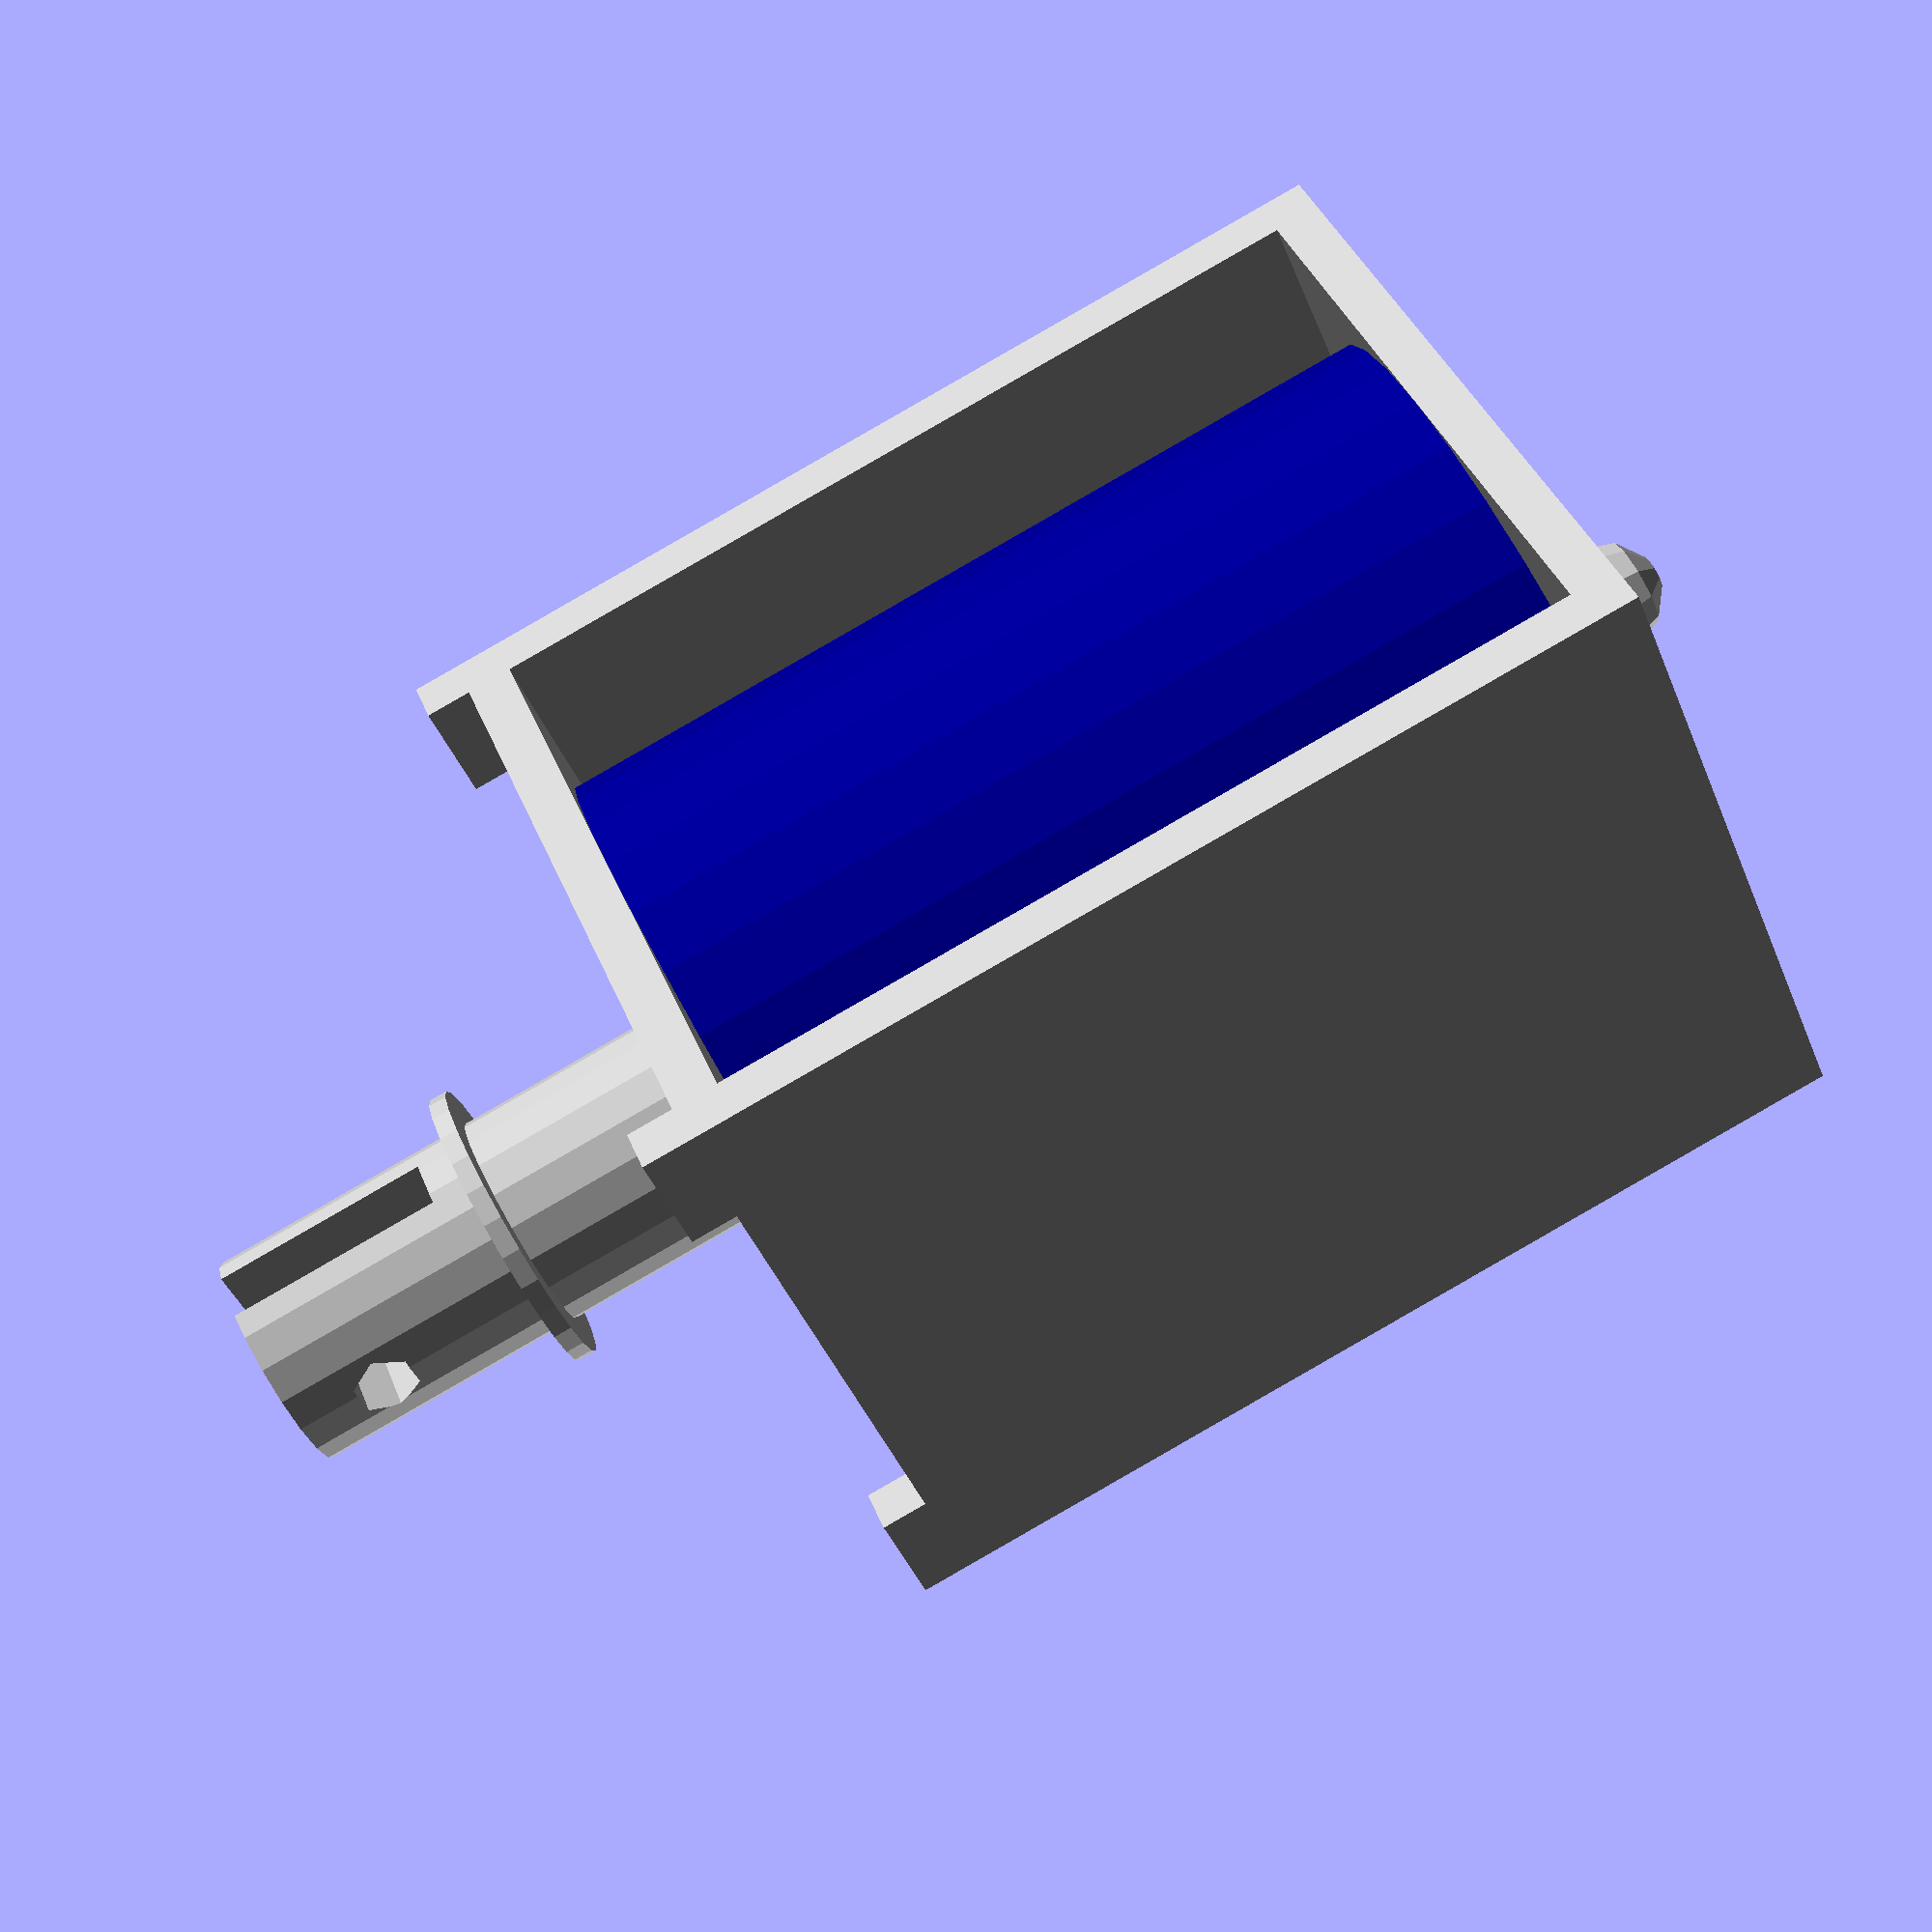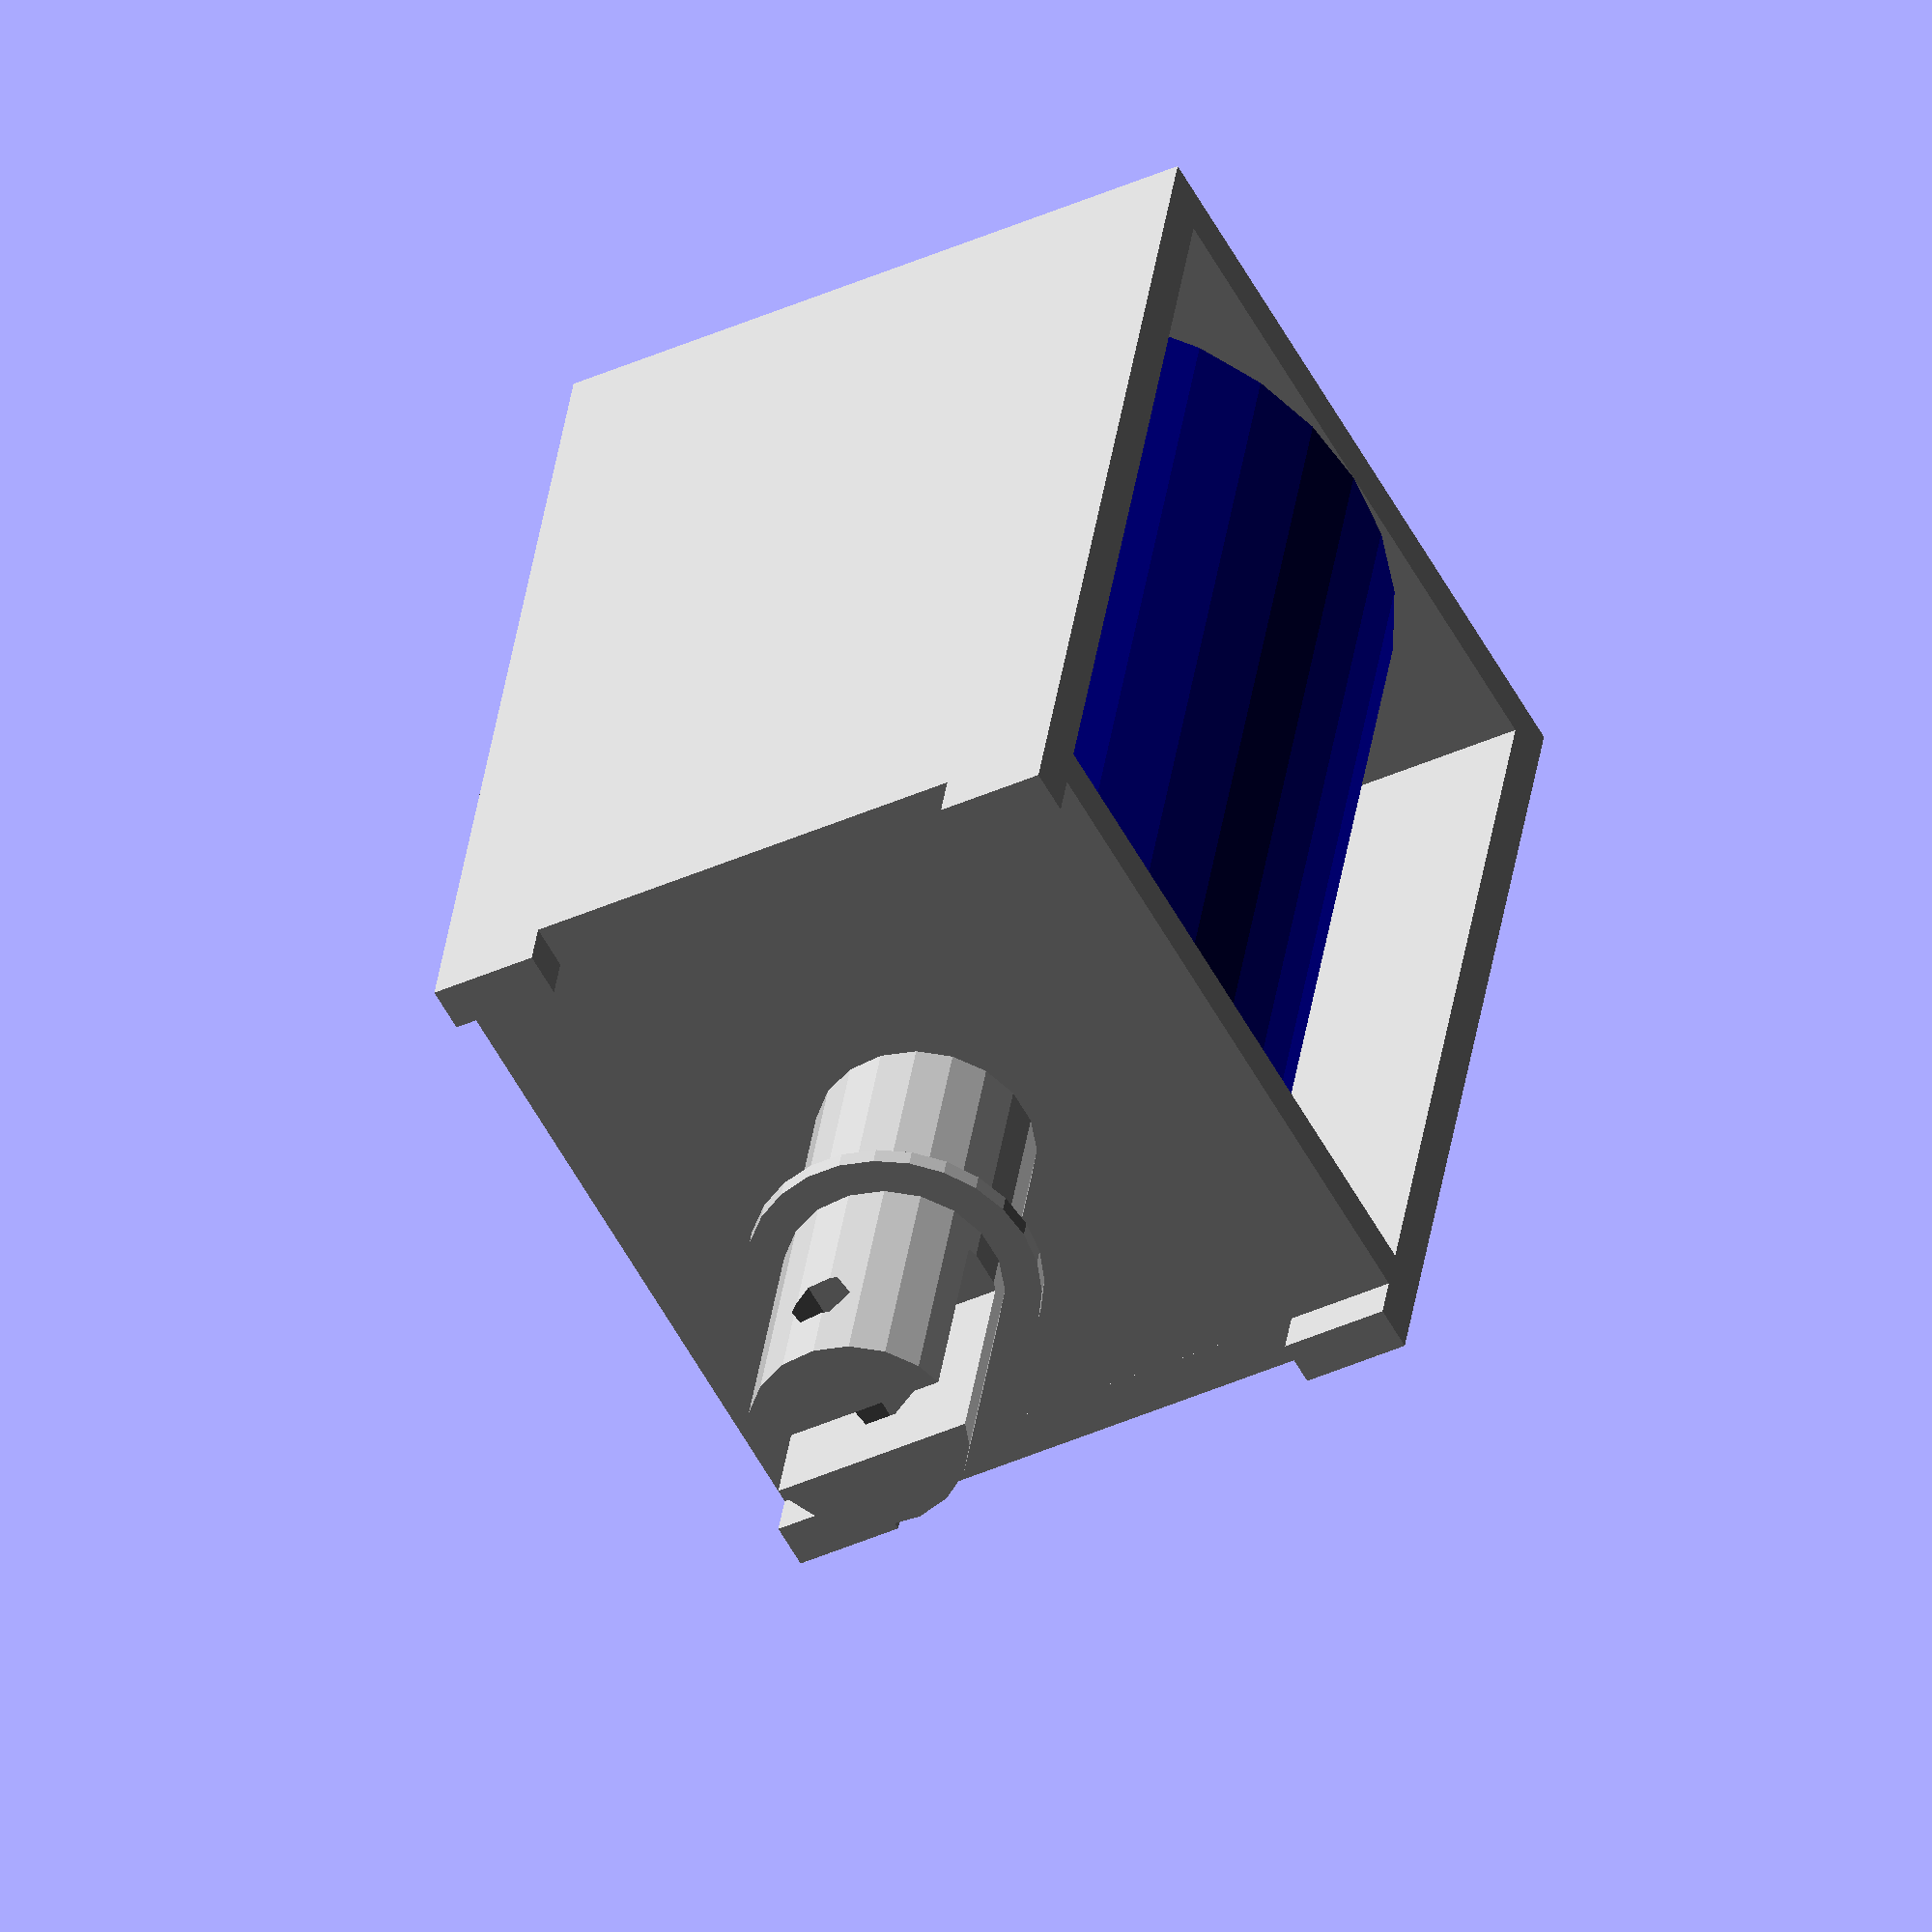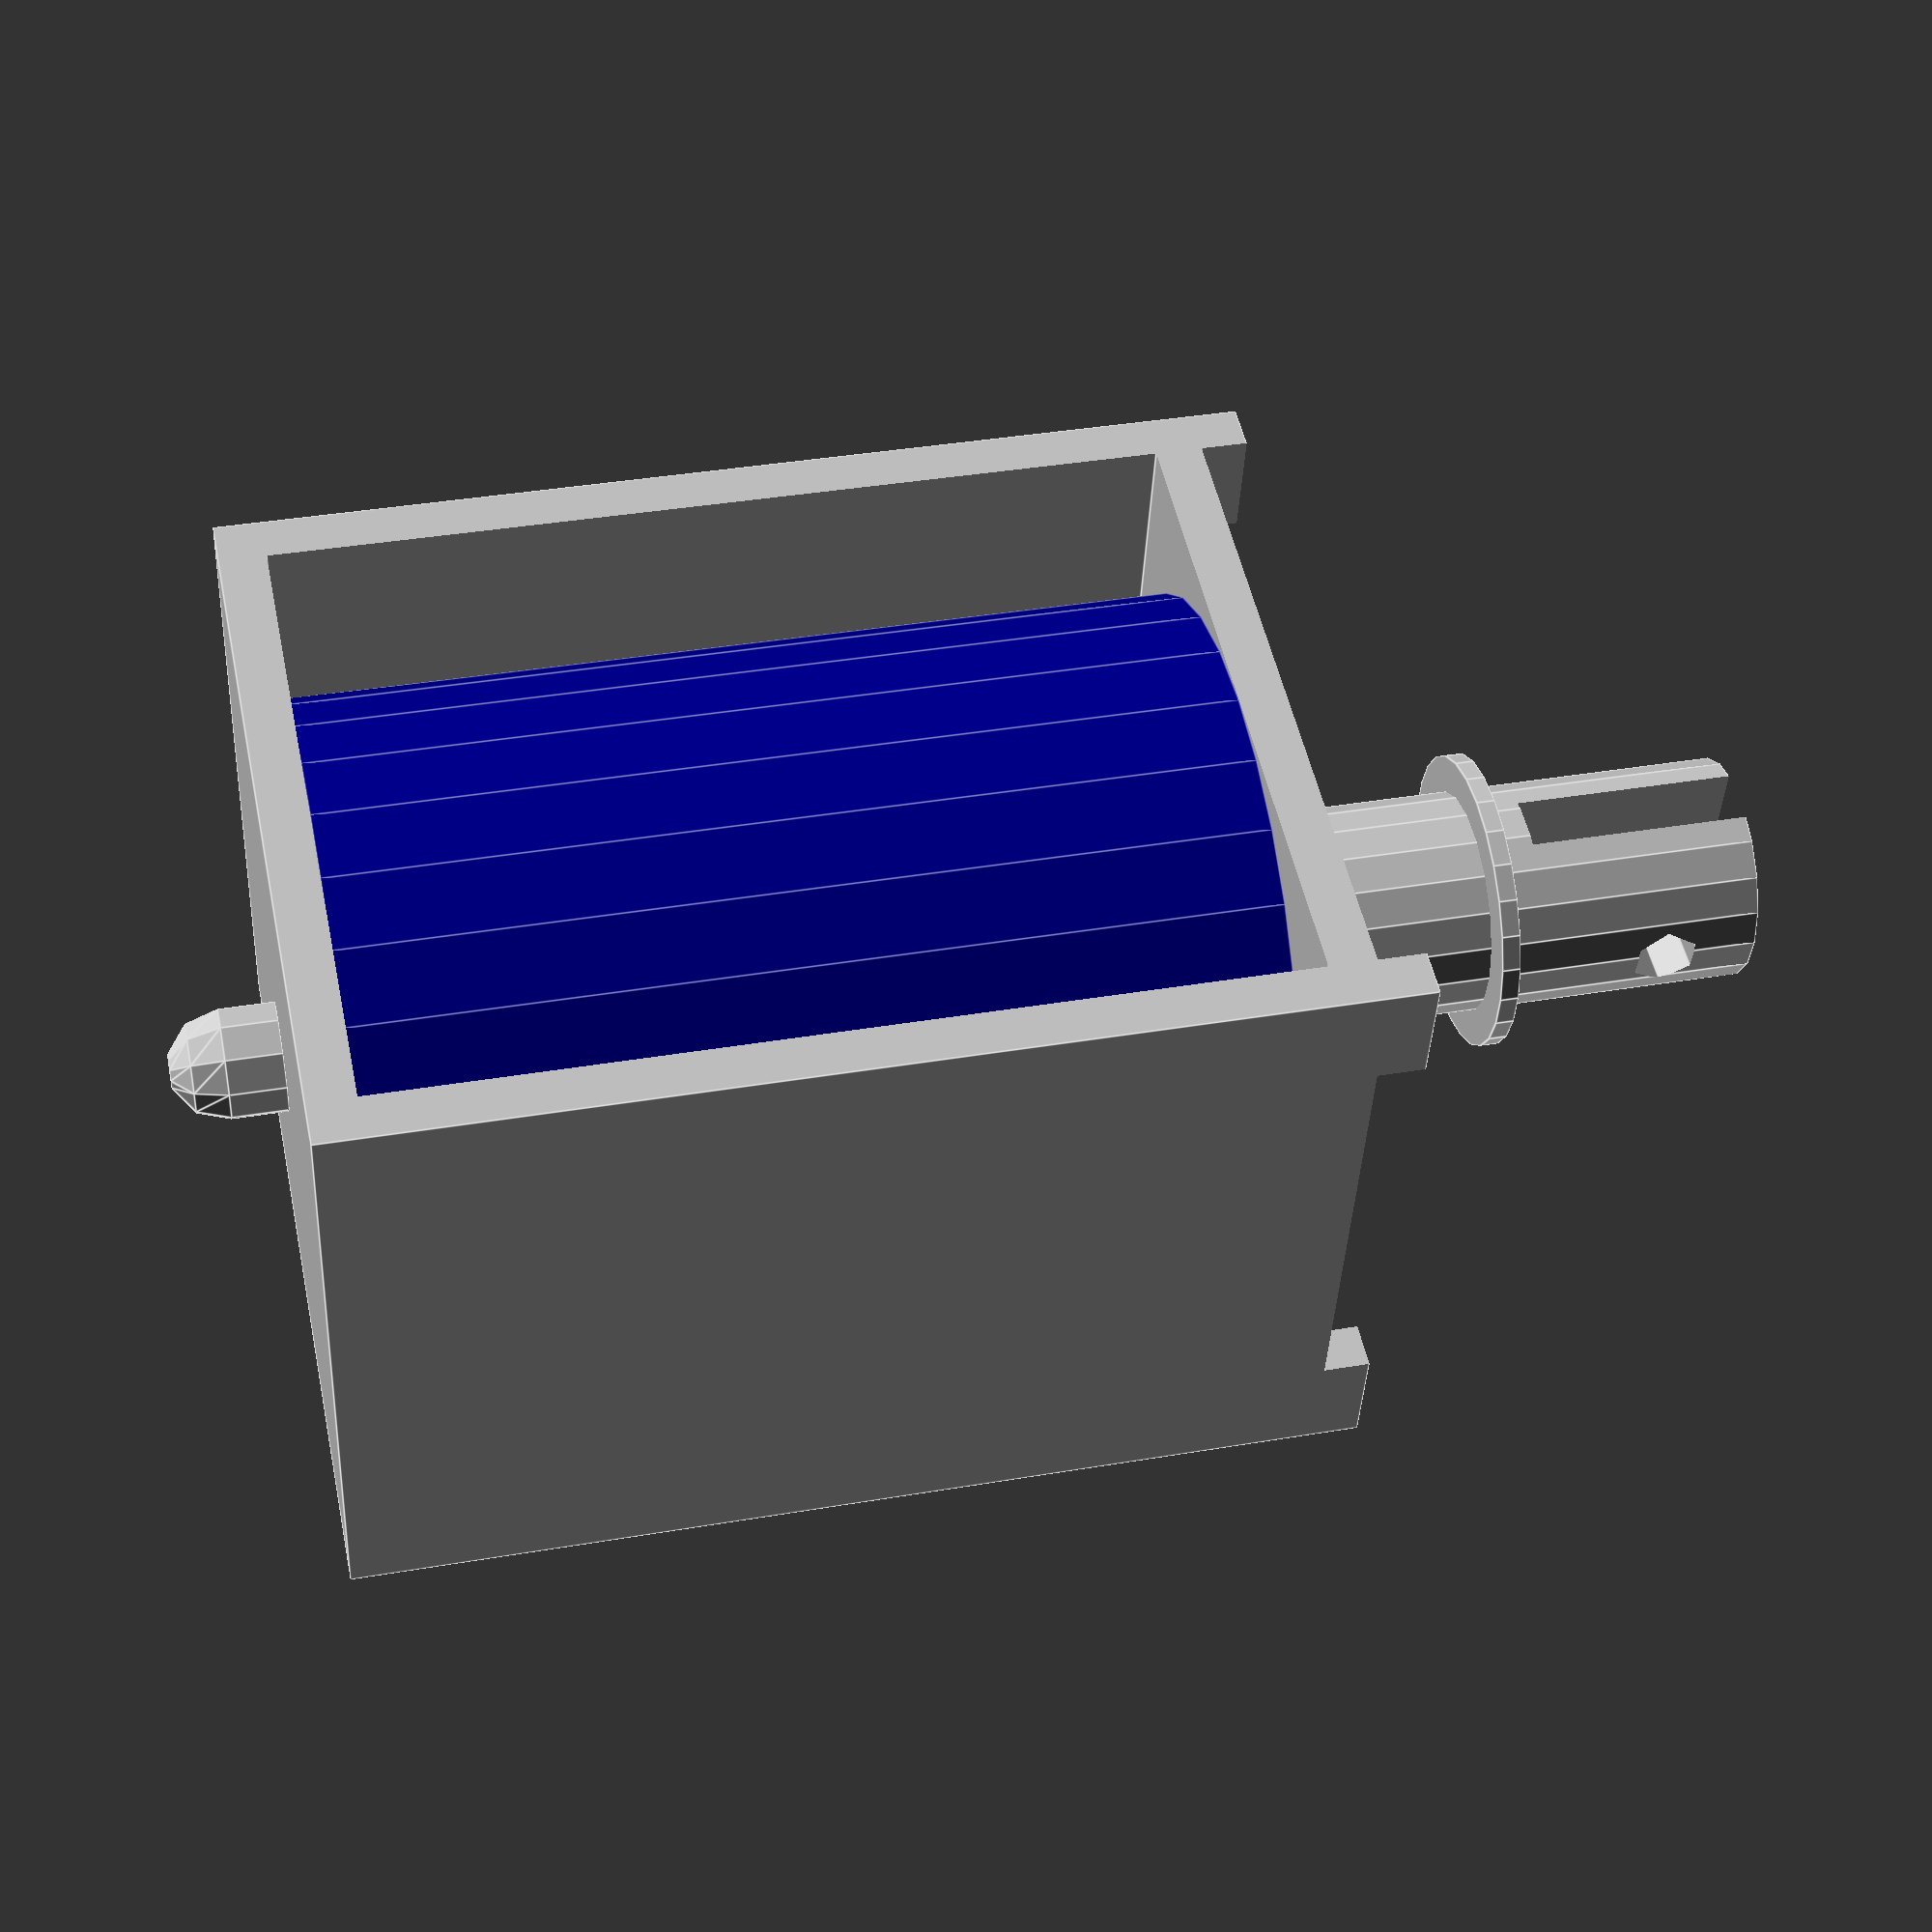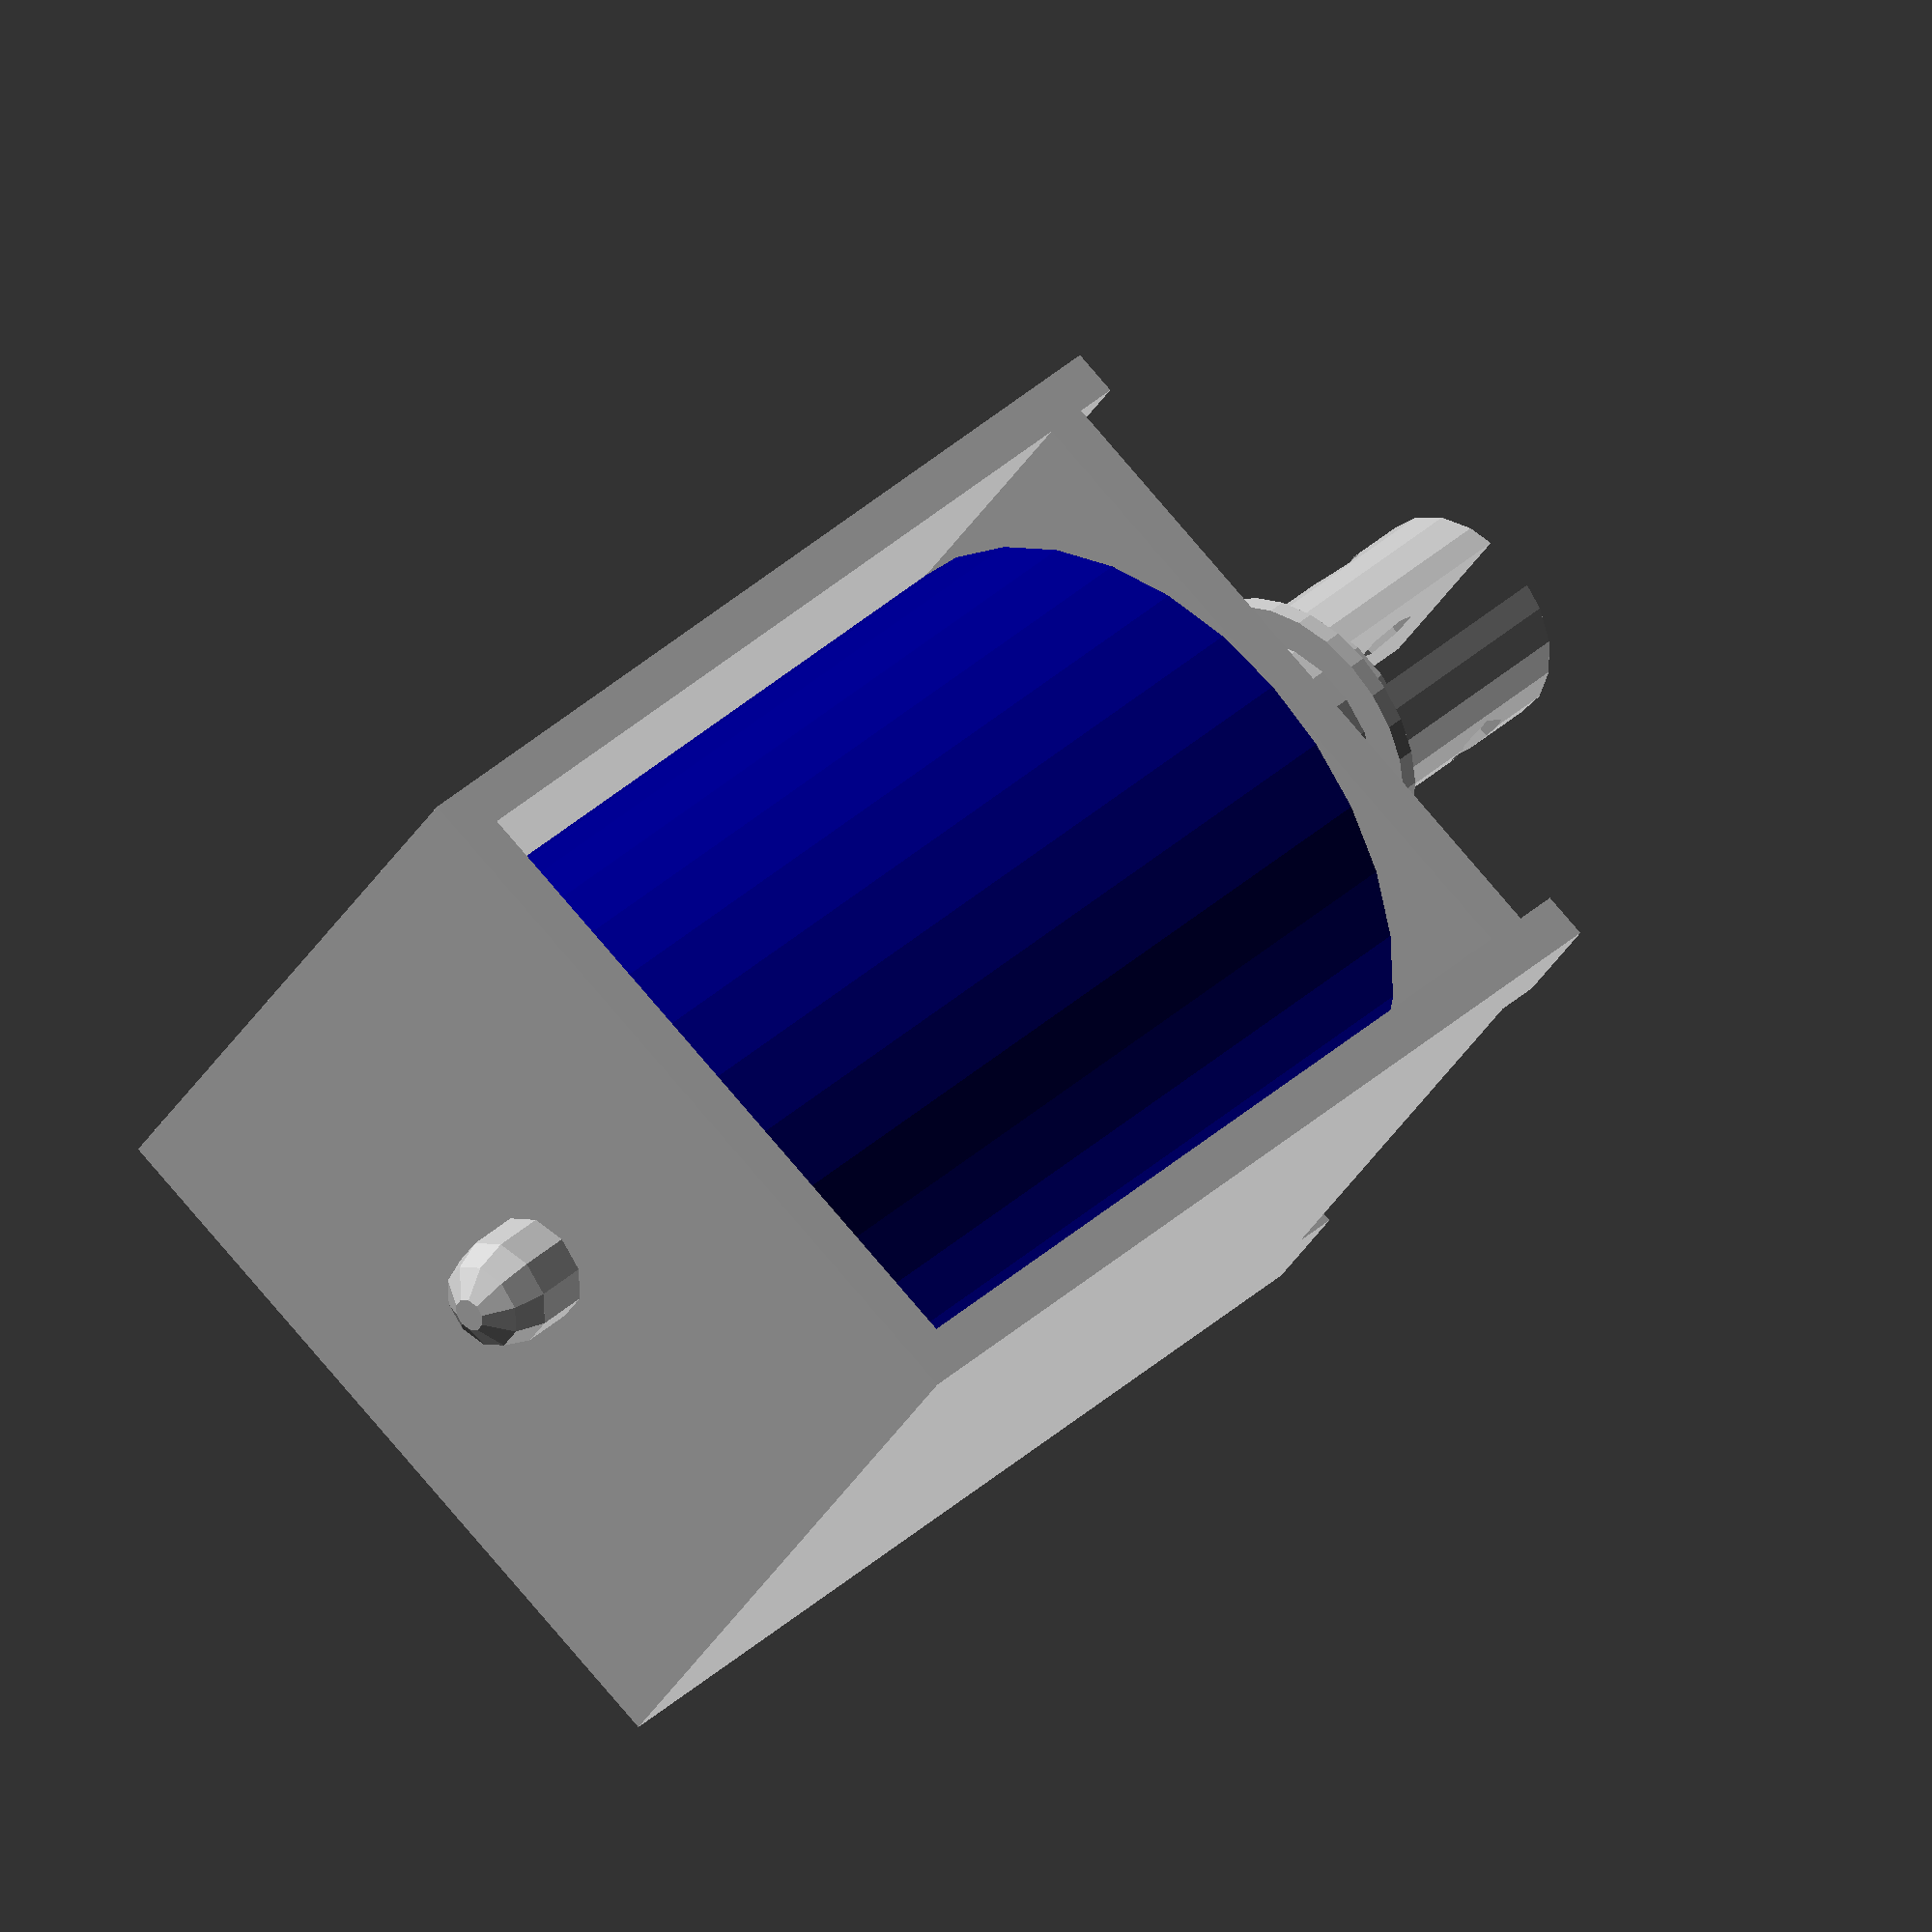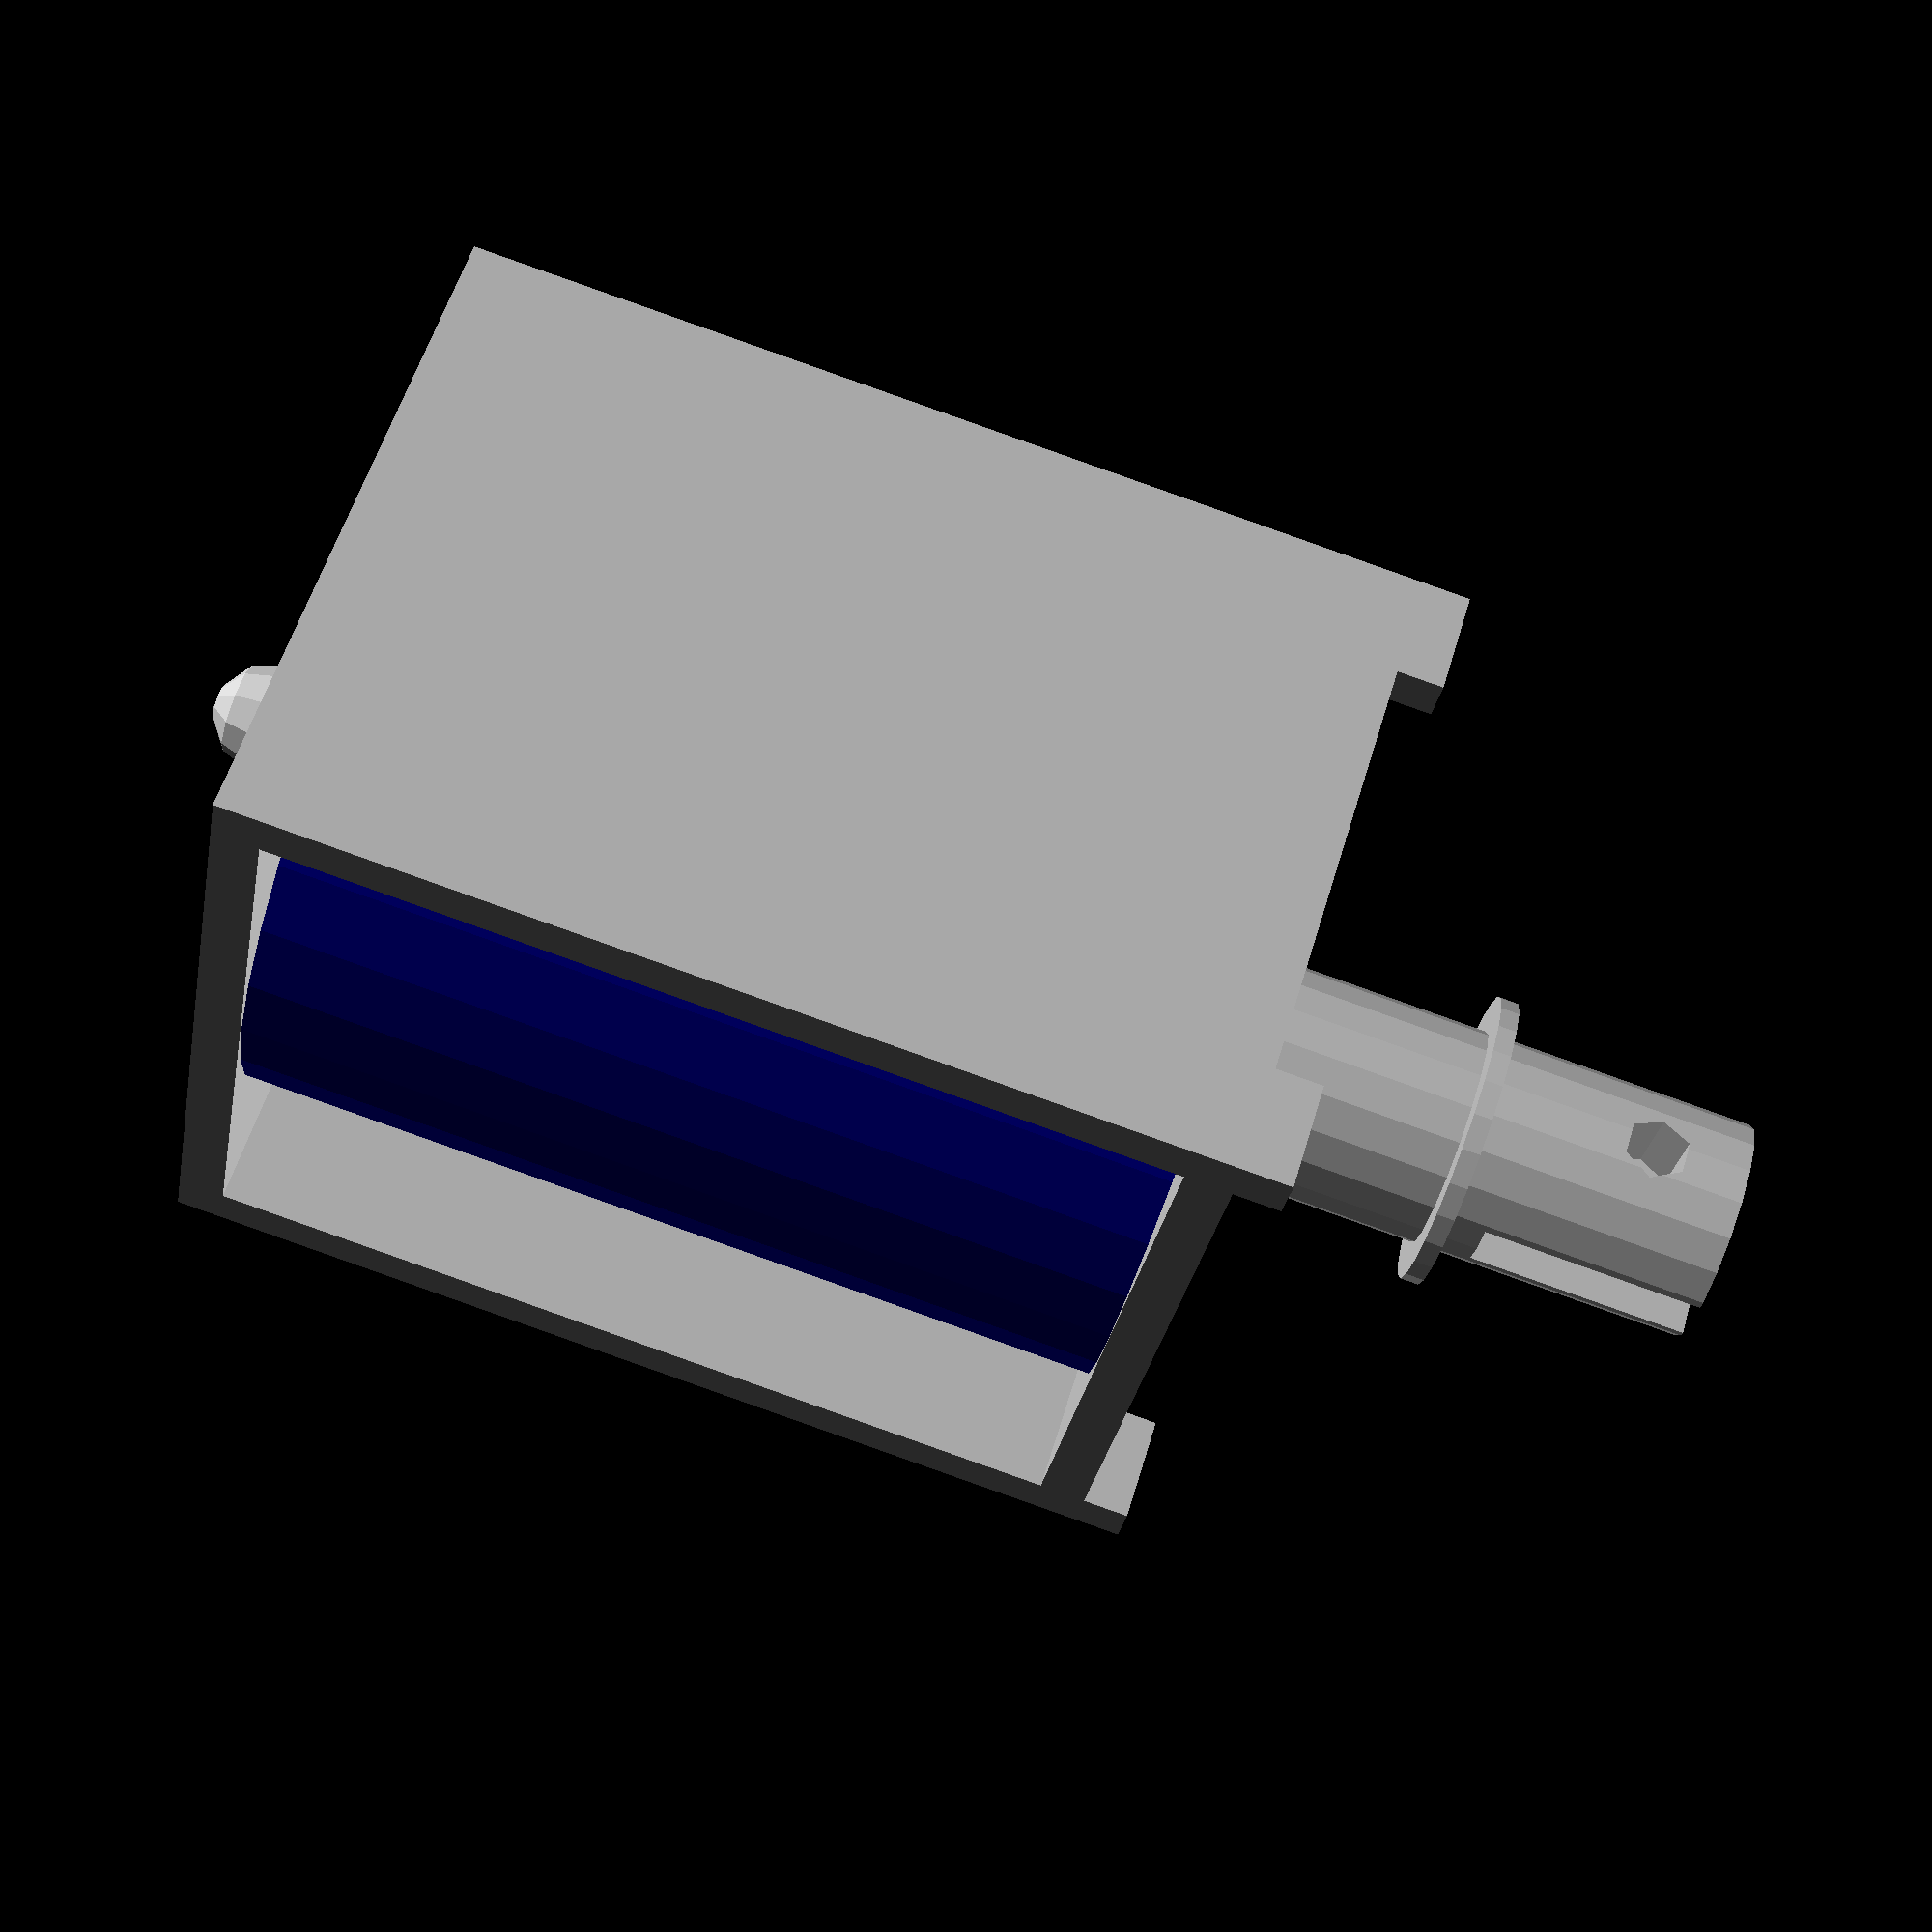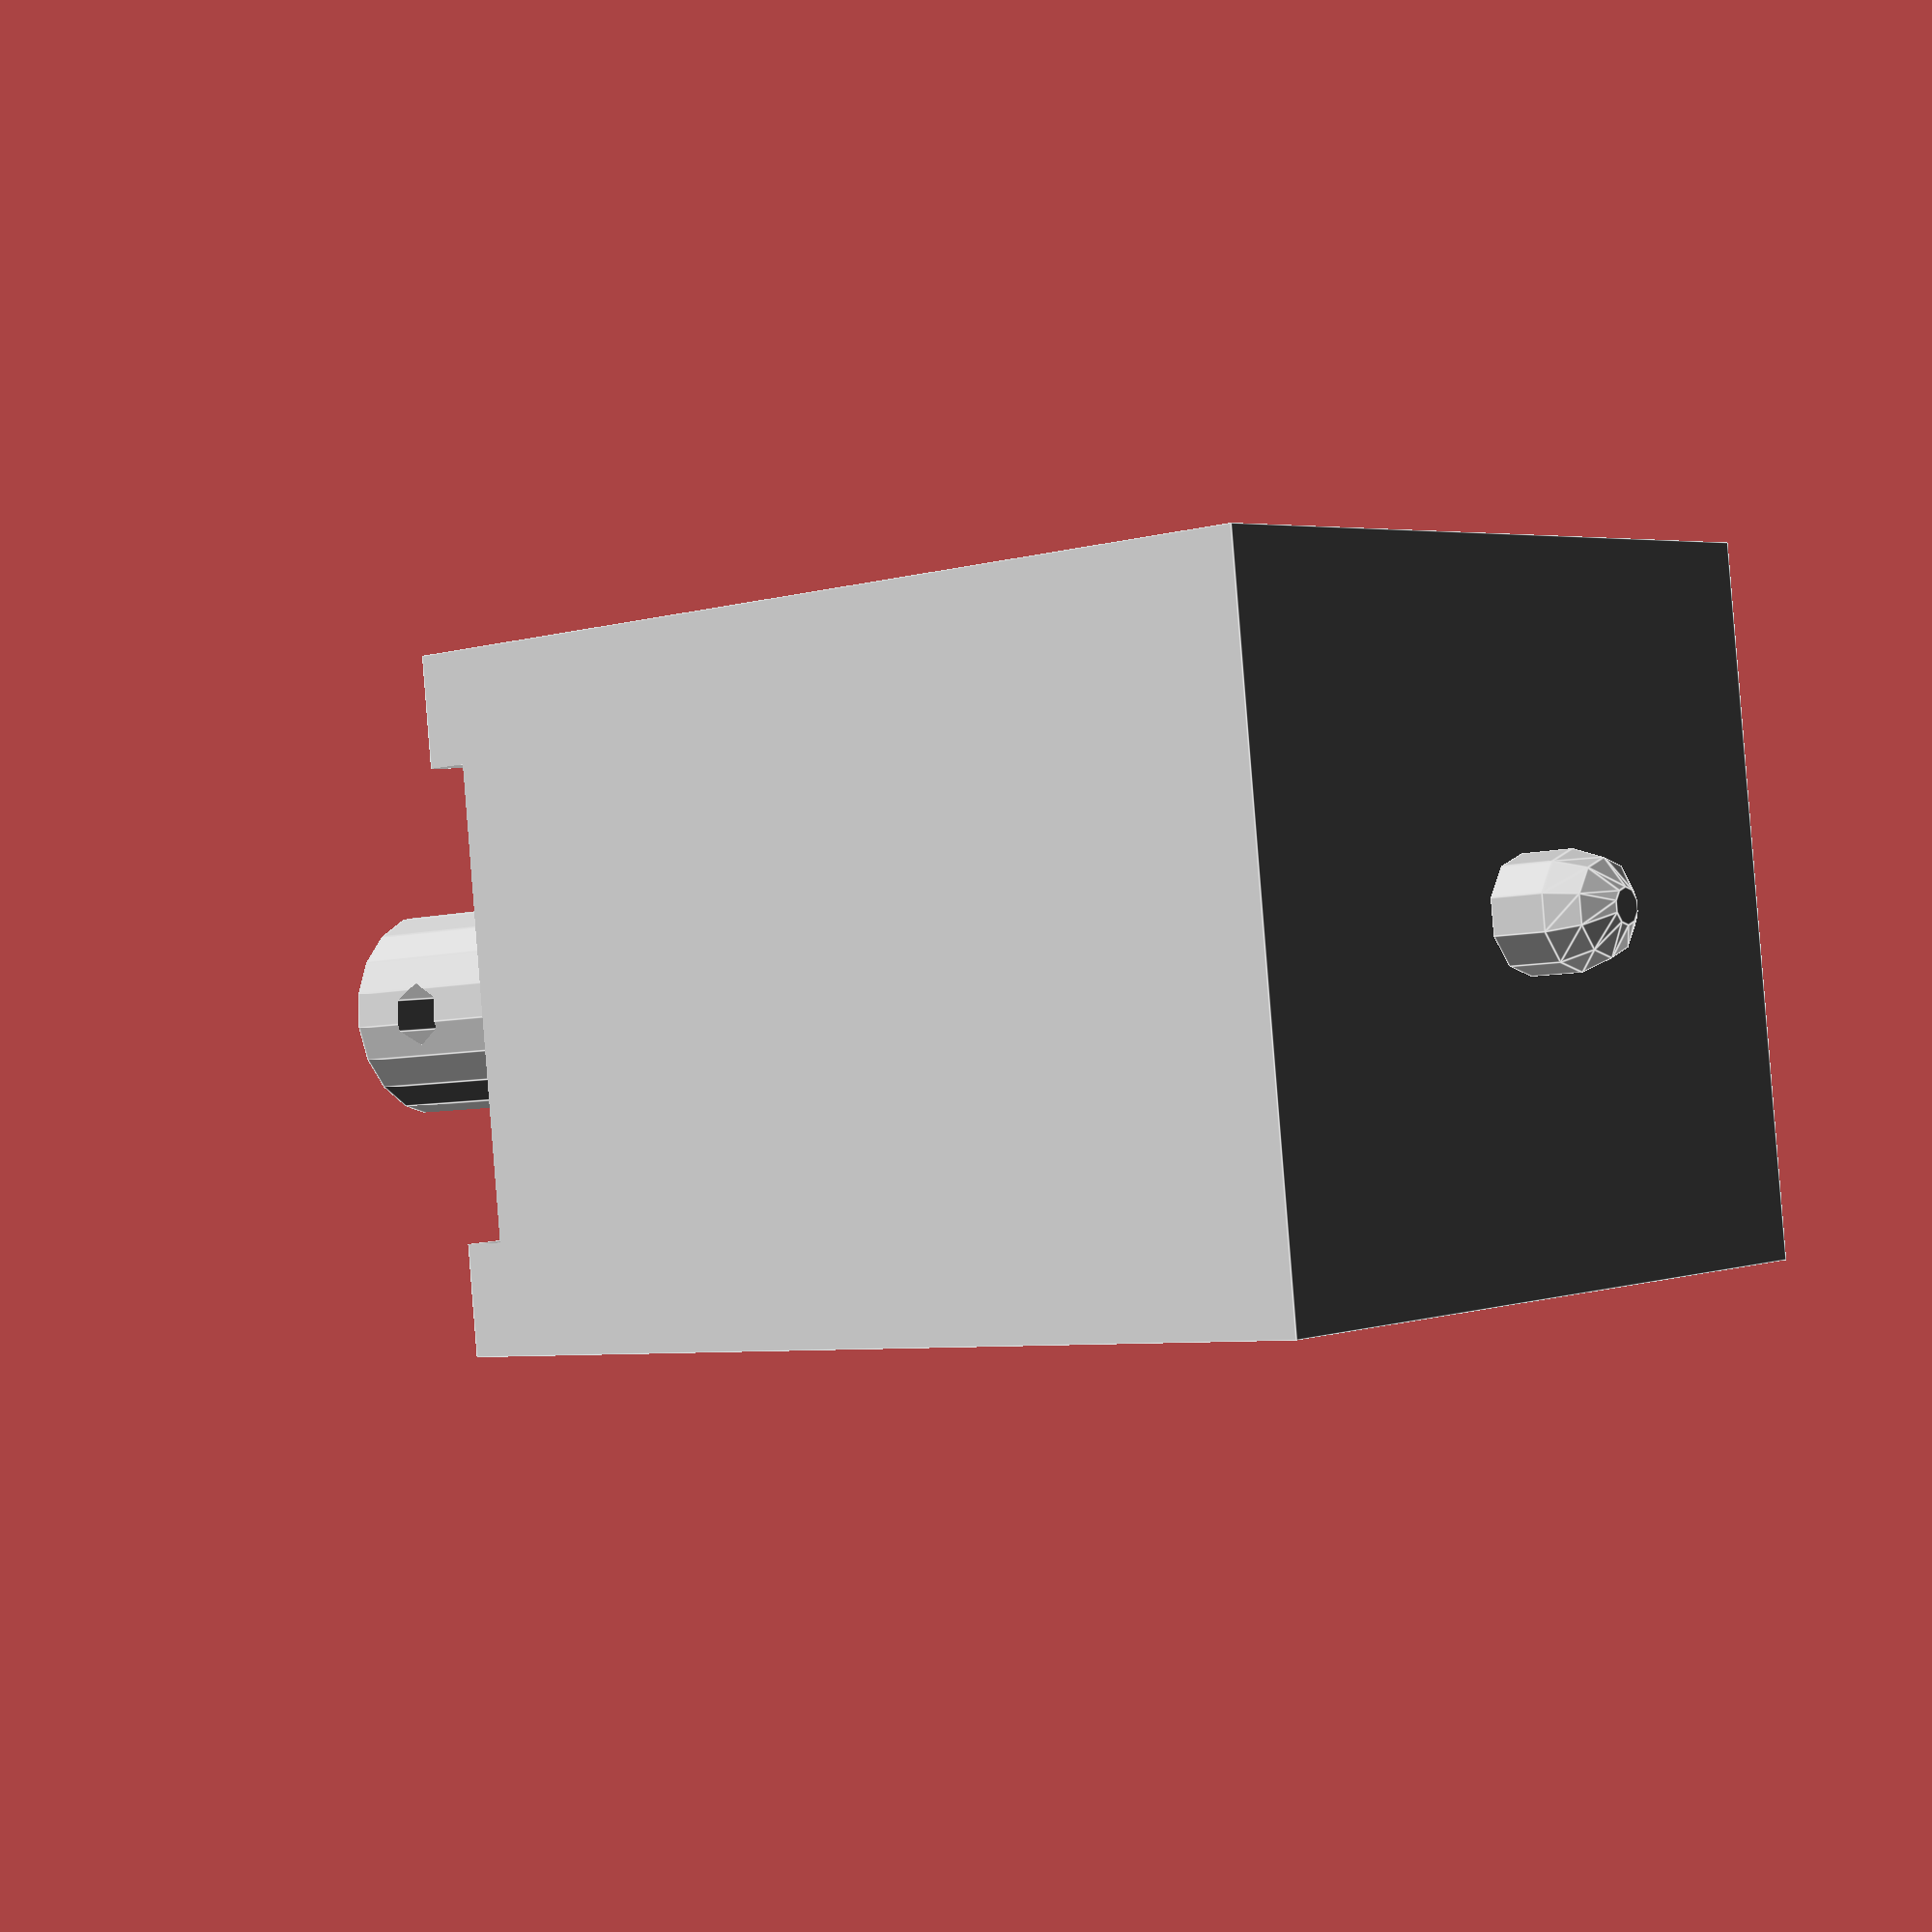
<openscad>
solenoid(type="JF-1250B");

module solenoid(position=0,type="JF0826B"){
    if(type=="JF-0826B"){
        location = 12 - position * 10;
        color("silver") 
        difference(){
            cube([22,25,27]);
            translate([-1,2,2]) cube([24,21,22]);
            translate([4,-1,26]) cube([14,27,2]);
            translate([-1,2,26]) cube([24,21,2]);
            translate([11,12.5,-1]) cylinder(r=2,h=4);
            translate([11,12.5,3]) cylinder(r=4,h=27);
            translate([5,12.5,20.5]) 
                    rotate([-90,0,0]) cylinder(r=1.5,h=15);
            translate([17,12.5,6]) 
                    rotate([-90,0,0]) cylinder(r=1.5,h=15);
        }
        color("blue") translate([11,12.5,2]) difference(){
            cylinder(r=11,h=22);
            translate([0,0,-1]) cylinder(r=4,h=29);
        }
        color("silver") translate([11,12.5,location]) difference(){
        union(){
                cylinder(r=3.75,h=35);
                translate([0,0,26]) cylinder(r=6,h=1);
                translate([0,0,-15]) cylinder(r=1.7,h=16);
                translate([0,0,-15]) cylinder(r=3,h=3);
                translate([0,0,-15]) sphere(3);
            }
            translate([-5,-1.2,28]) cube([10,2.4,10]);
            translate([0,5,31]) rotate([90,0,0]) cylinder(r=1.25,h=10);
        }
    }
    if(type=="JF-1250B"){
        location = 44 - position * 10;
        color("silver") 
        difference(){
            cube([37.2,41.2,54.9]);
            translate([-1,2.5,2.5]) cube([39,36.2,47.4]);
            translate([6,-1,52.4]) cube([25.2,44,2.6]);
            translate([-1,2.5,52.4]) cube([39,36.2,2.6]);
            translate([18.6,20.6,-1]) cylinder(r=2,h=4);
            translate([11,12.5,3]) cylinder(r=4,h=27);
            translate([5,12.5,20.5]) 
                    rotate([-90,0,0]) cylinder(r=1.5,h=15);
            translate([17,12.5,6]) 
                    rotate([-90,0,0]) cylinder(r=1.5,h=15);
        }
        color("darkblue") translate([18.5,20.5,2.5]) difference(){
            cylinder(r=18.5,h=47.4);
            translate([0,0,-1]) cylinder(r=6,h=29);
        }
        color("silver") translate([18.6,20.6,location]) difference(){
        union(){
                cylinder(r=6,h=35);
                translate([0,0,20]) cylinder(r=8,h=1);
                translate([0,0,-48]) cylinder(r=1.7,h=34);
                translate([0,0,-47]) cylinder(r=3,h=3);
                translate([0,0,-47]) sphere(3);
            }
            translate([-7,-1.5,23]) cube([14,3,13]);
            translate([0,15,30]) rotate([90,0,0]) cylinder(r=1.8,h=30);
        }
    }
}
</openscad>
<views>
elev=90.5 azim=223.9 roll=119.8 proj=p view=solid
elev=323.2 azim=151.3 roll=7.8 proj=o view=wireframe
elev=142.6 azim=257.1 roll=282.3 proj=p view=edges
elev=325.6 azim=56.5 roll=218.8 proj=o view=solid
elev=90.0 azim=32.2 roll=250.5 proj=p view=solid
elev=185.8 azim=96.8 roll=48.0 proj=p view=edges
</views>
